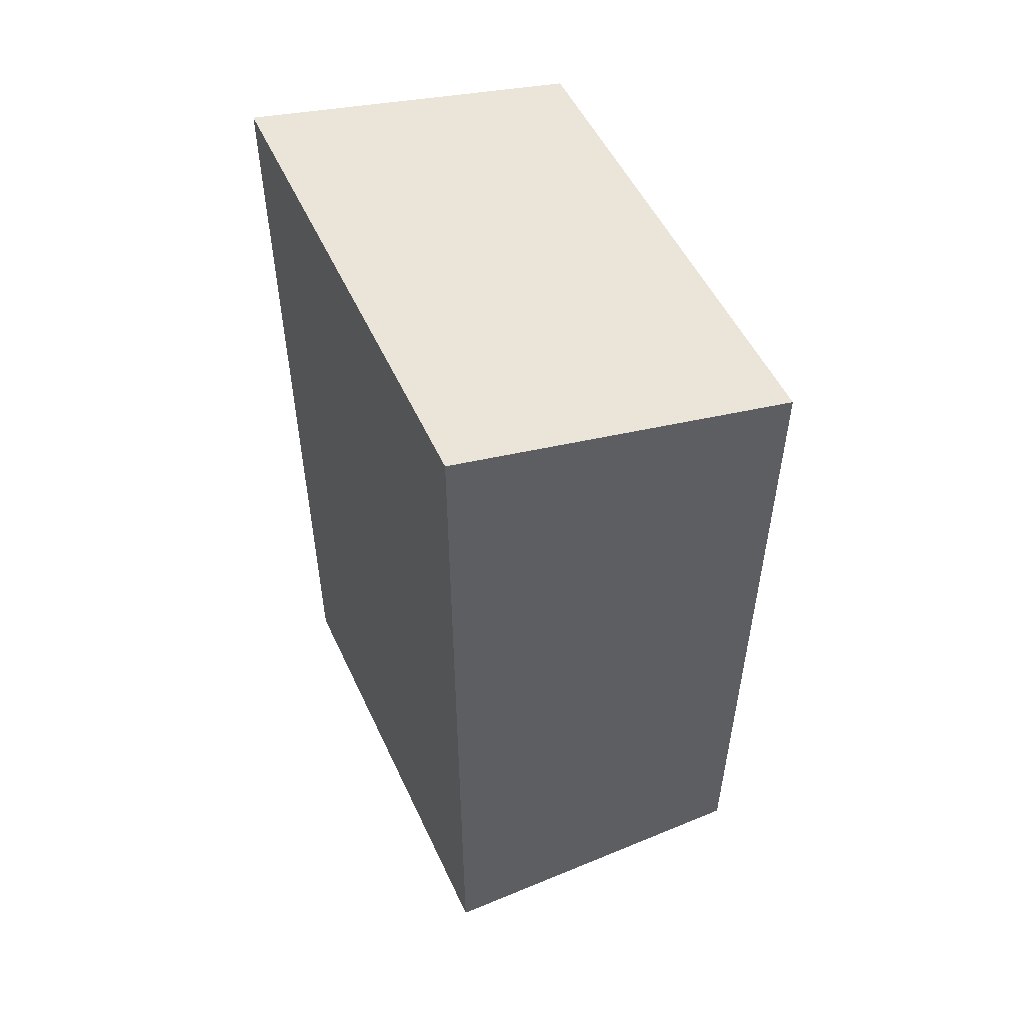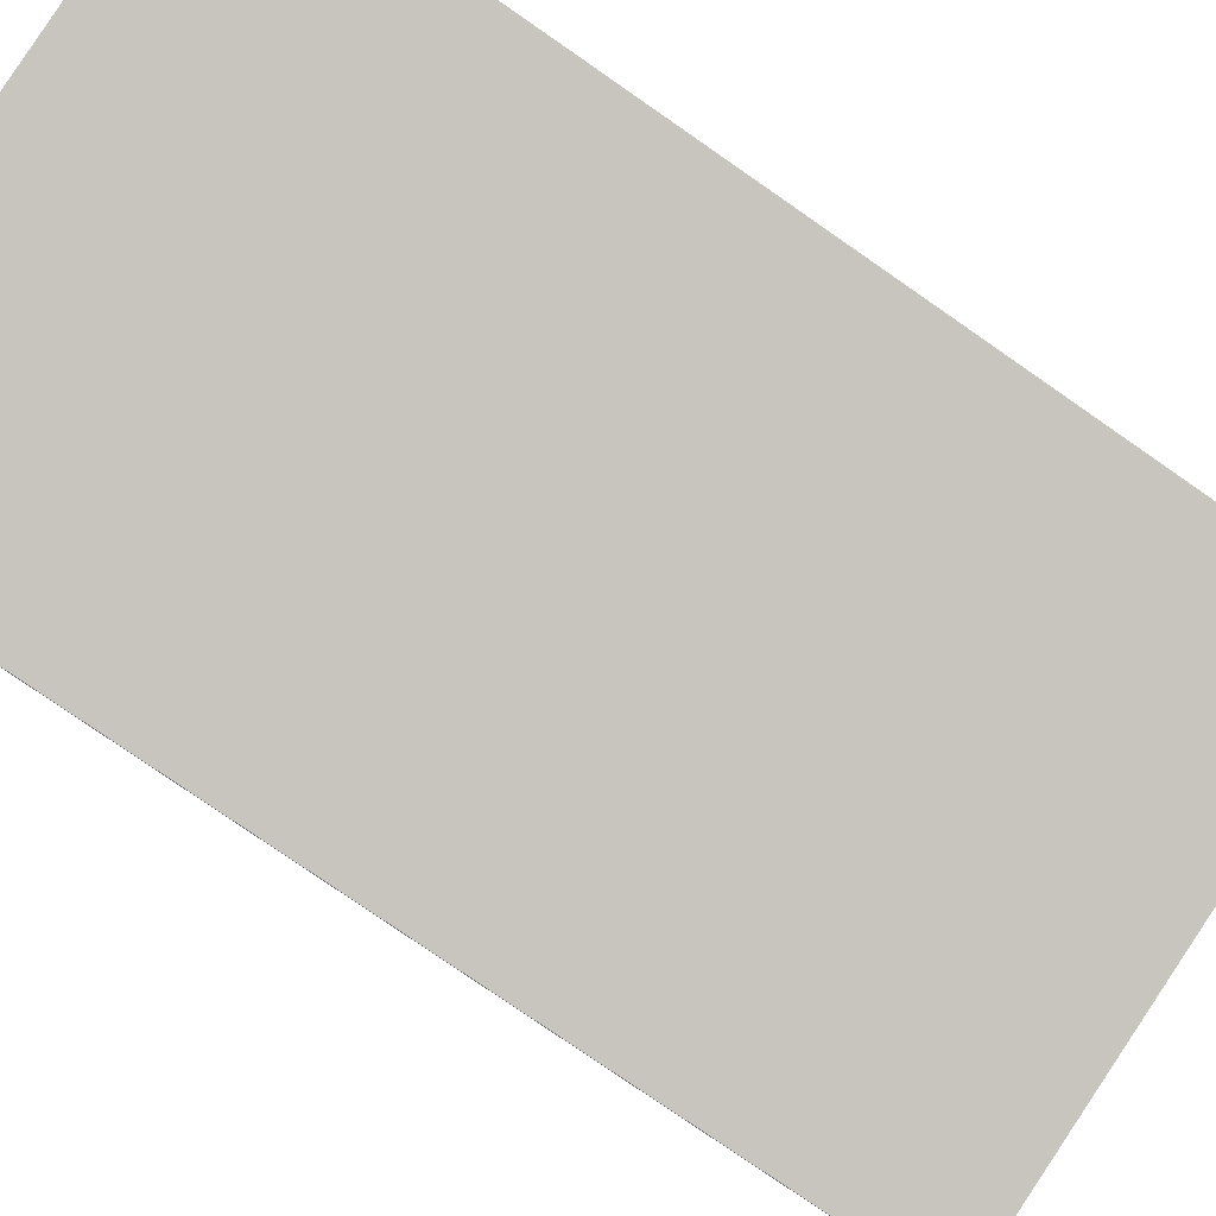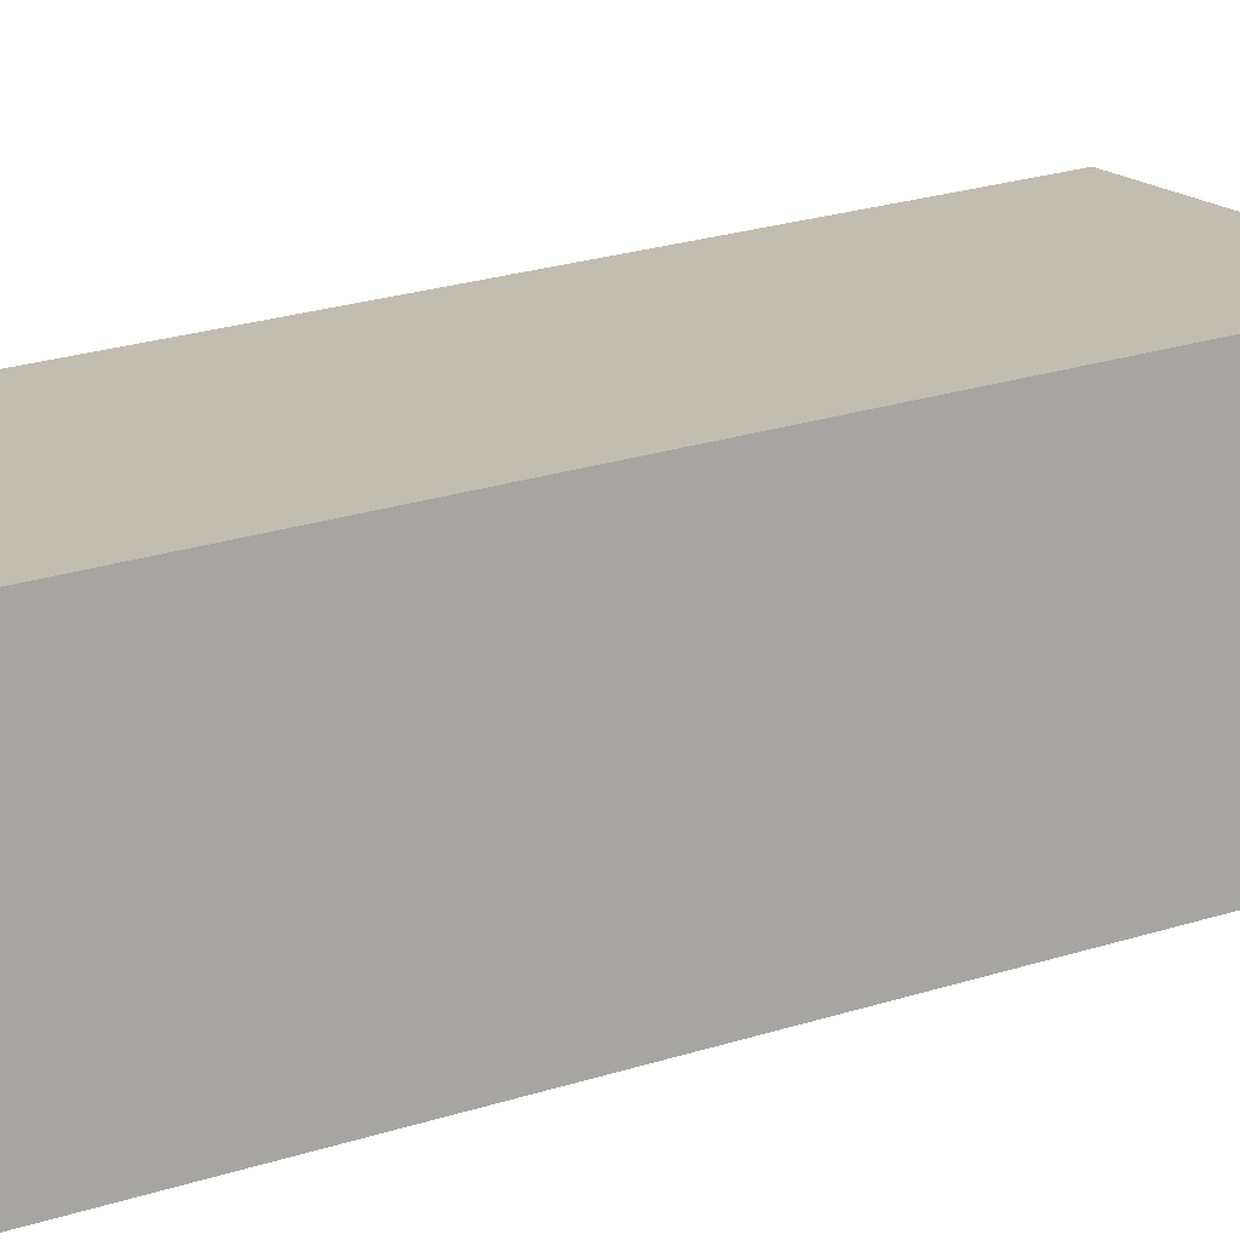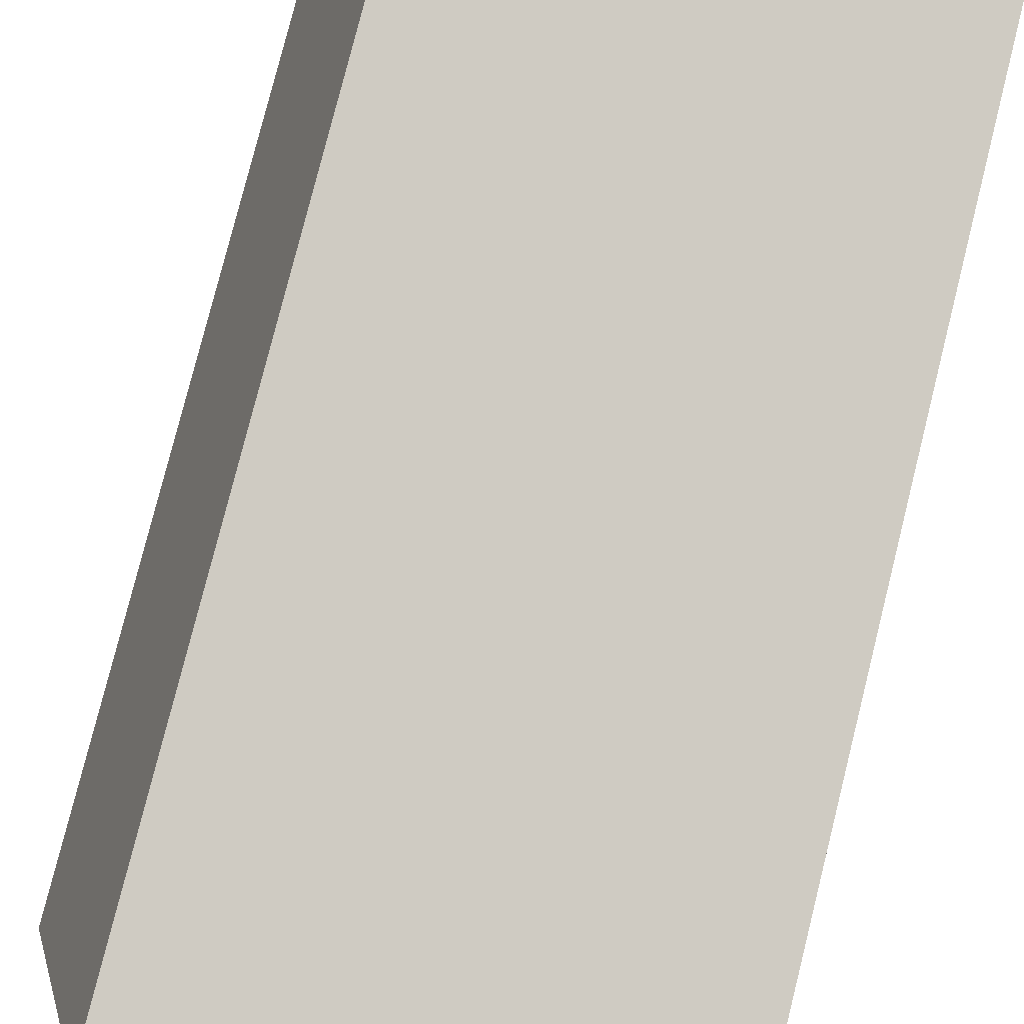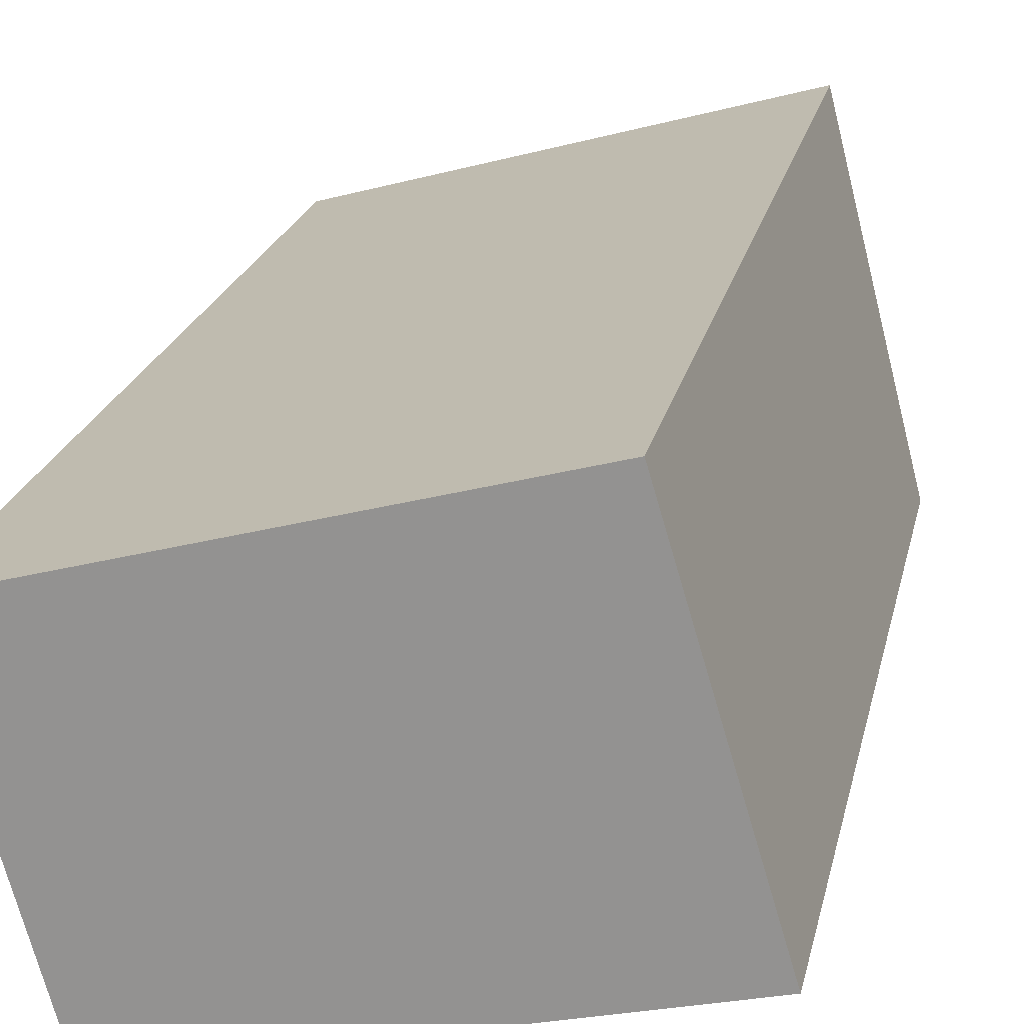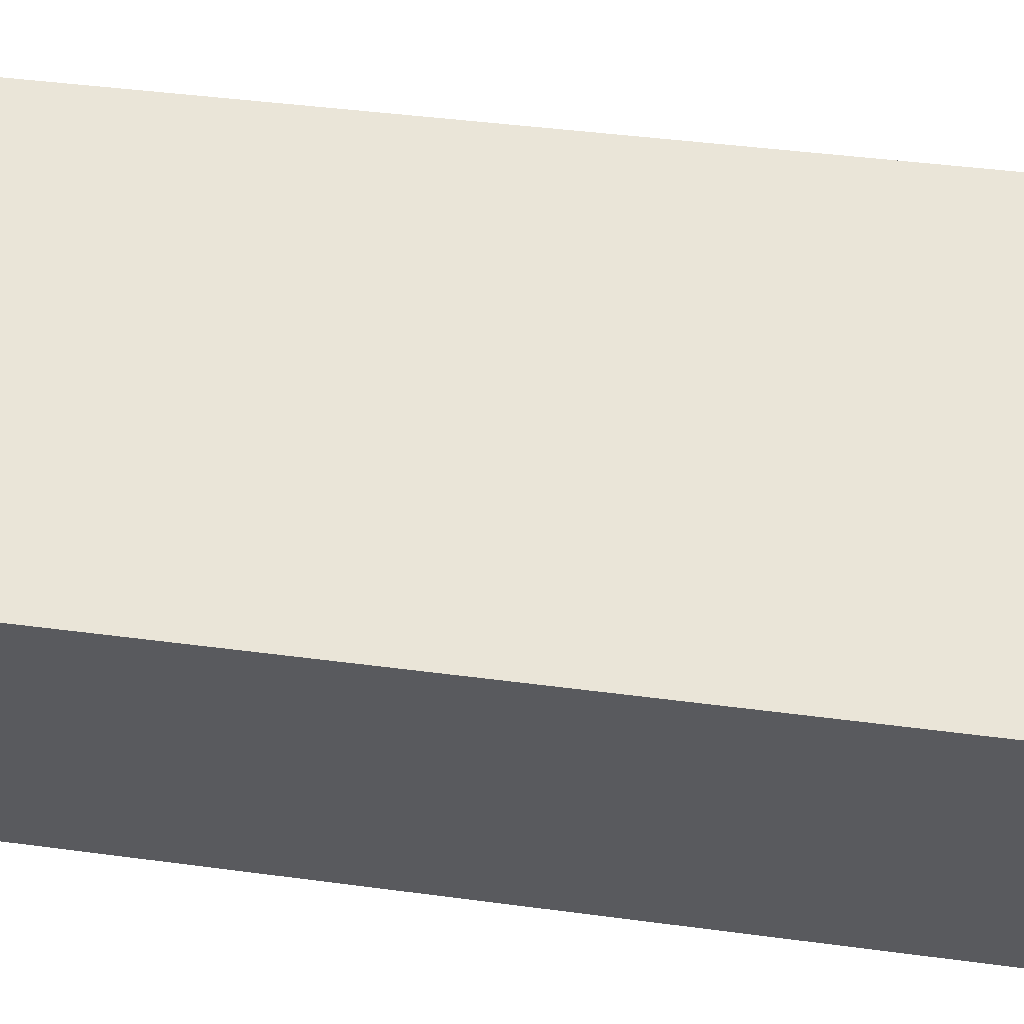
<metadata>
{"format":"obj","ext":"obj","renderer":"f3d","projection":"perspective","resolution":1024,"background":"white","views":[{"elev":55.2,"azim":49.7,"up":"+Y"},{"elev":-78.6,"azim":55.3,"up":"+Z"},{"elev":32.8,"azim":68.0,"up":"+Z"},{"elev":79.3,"azim":-165.9,"up":"+Z"},{"elev":21.0,"azim":11.9,"up":"+Z"},{"elev":41.4,"azim":-80.7,"up":"+Z"}]}
</metadata>
<code>
v  0.792 7.502 -2.85
v  3.985 8.299 1.11
v  4.868 7.502 -1.845
v  0 8.267 5.062e-16
v  4.868 1.13e-16 -1.845
v  0.792 1.745e-16 -2.85
v  0 0 0
v  3.985 -6.797e-17 1.11
g defaultobject
f 1 2 3
f 2 1 4
f 5 1 3
f 1 5 6
f 1 7 4
f 7 1 6
f 4 8 2
f 8 4 7
f 8 3 2
f 3 8 5
f 8 6 5
f 6 8 7

</code>
